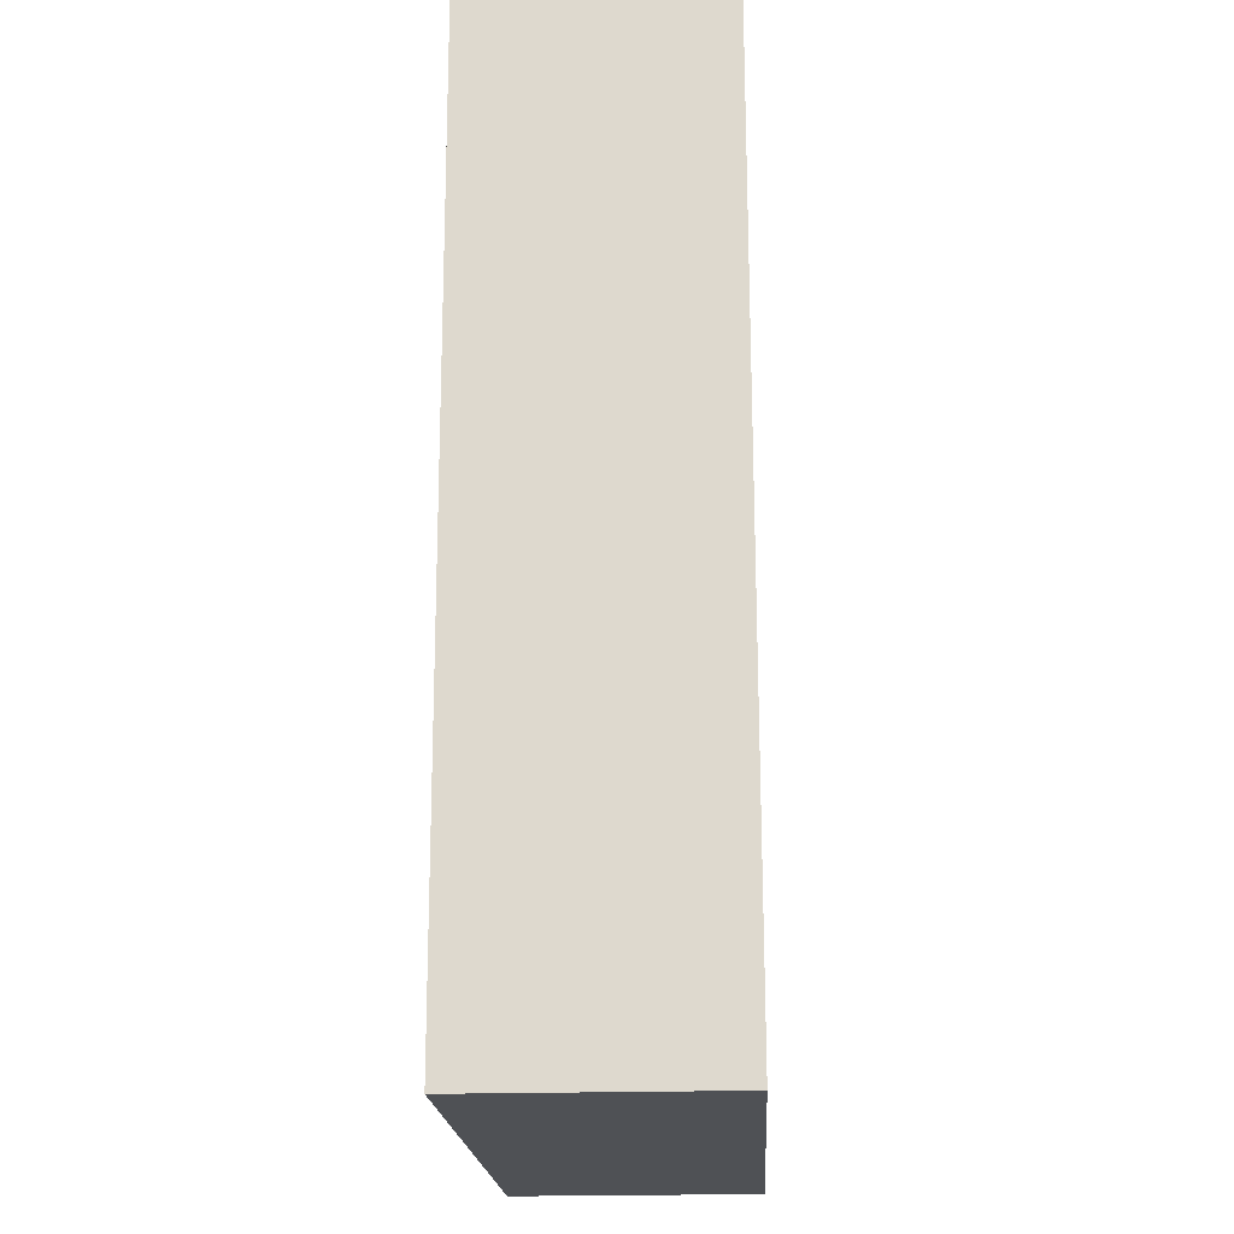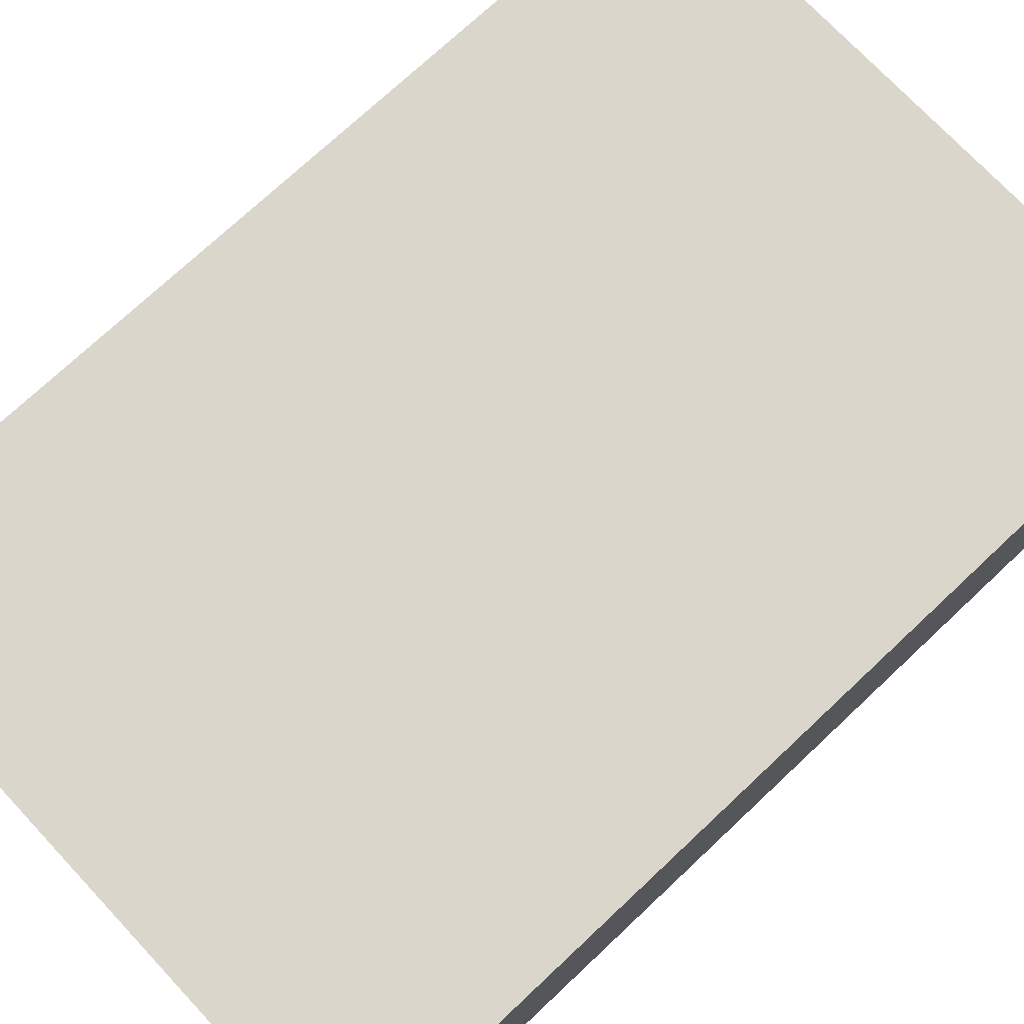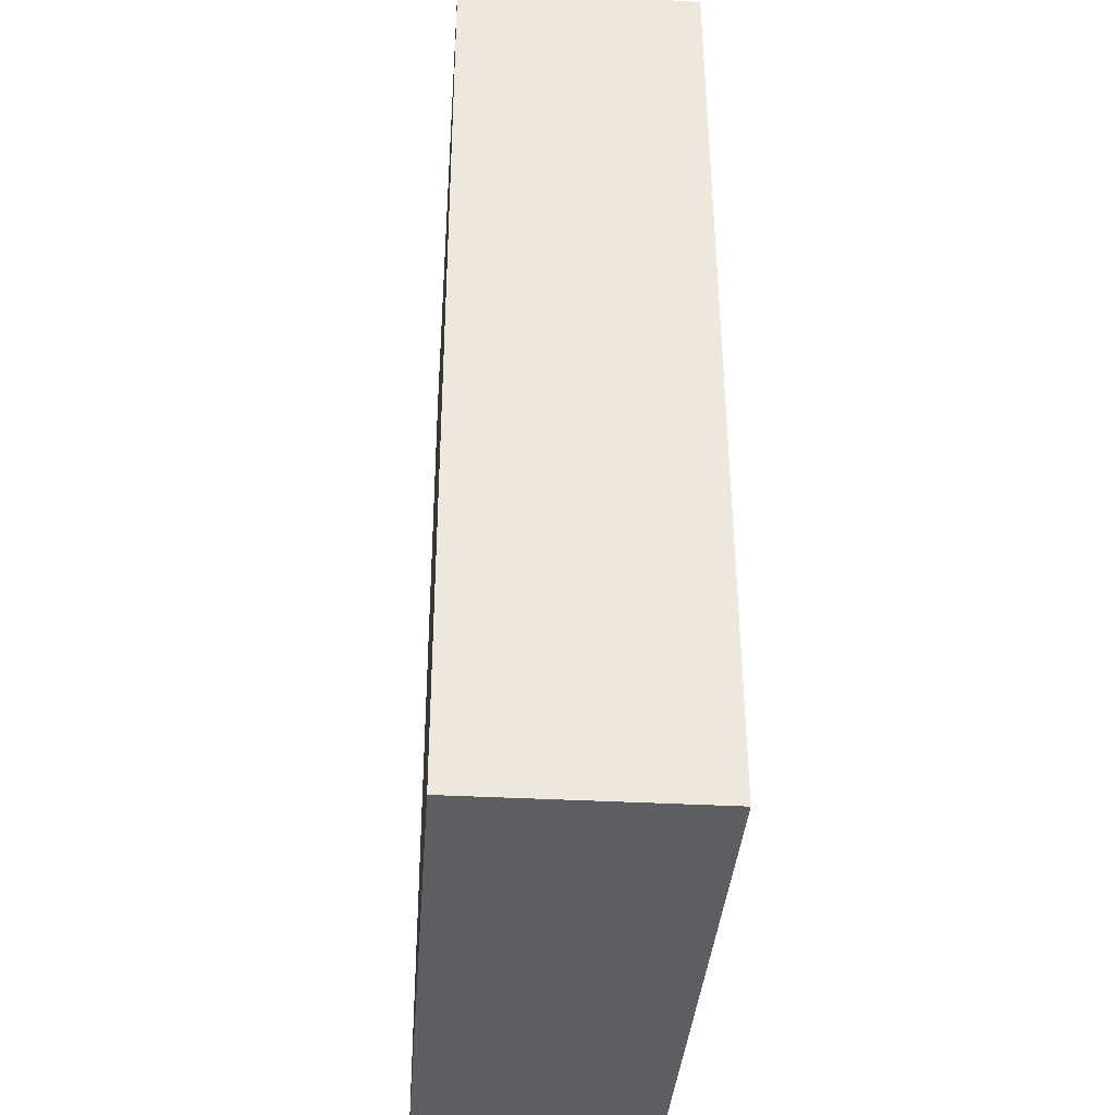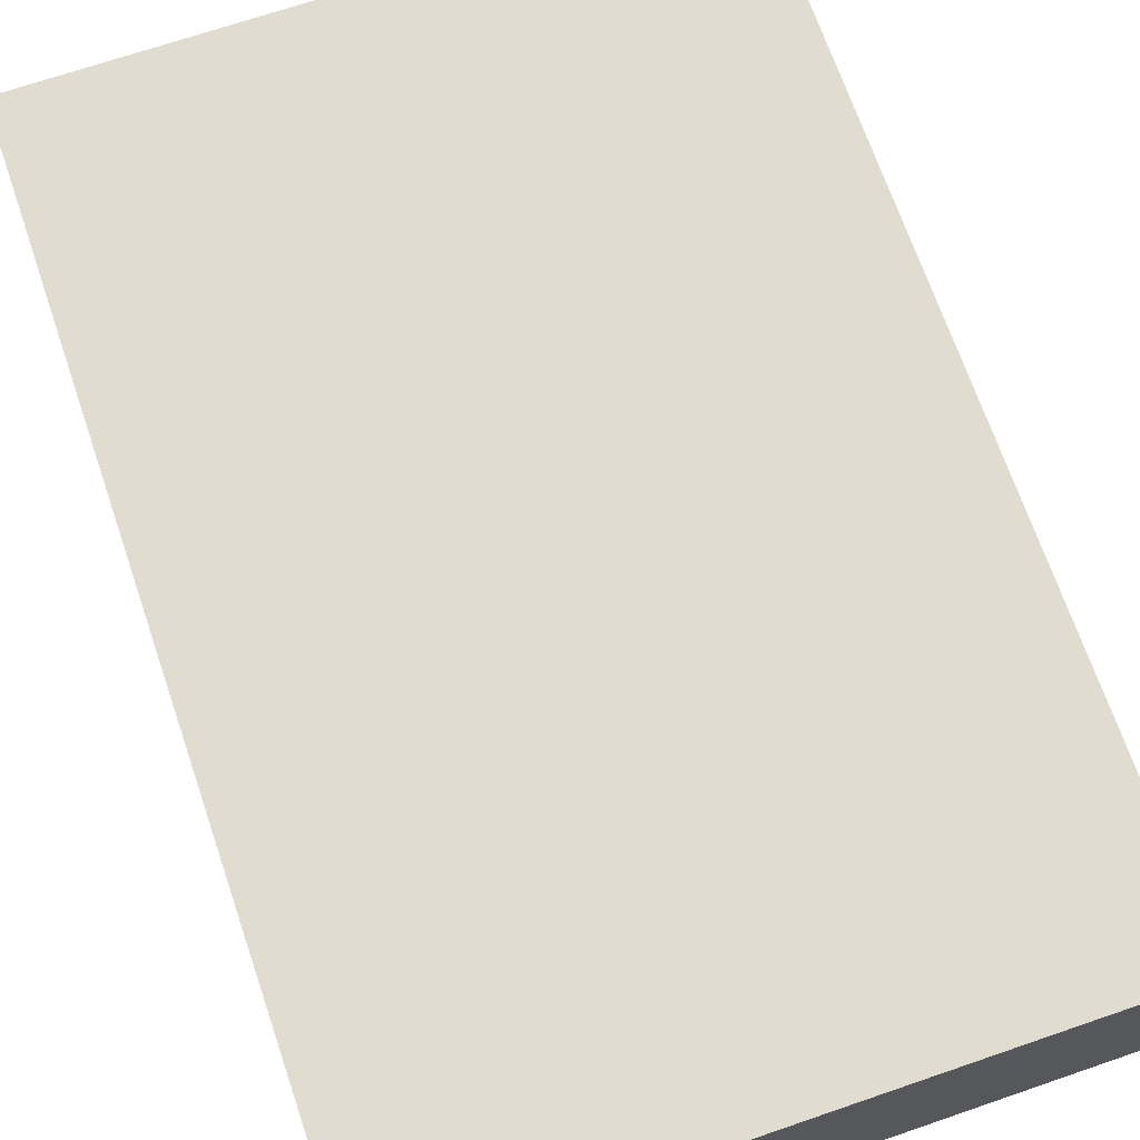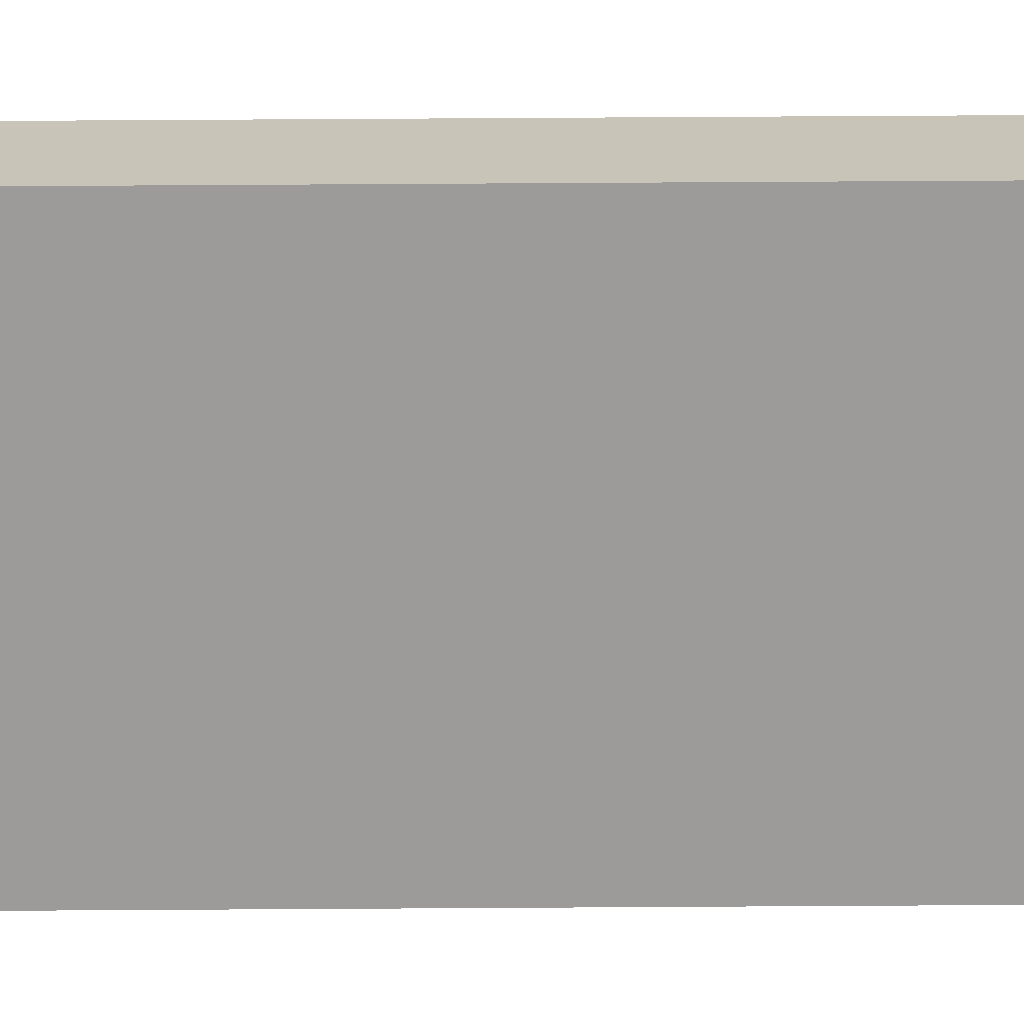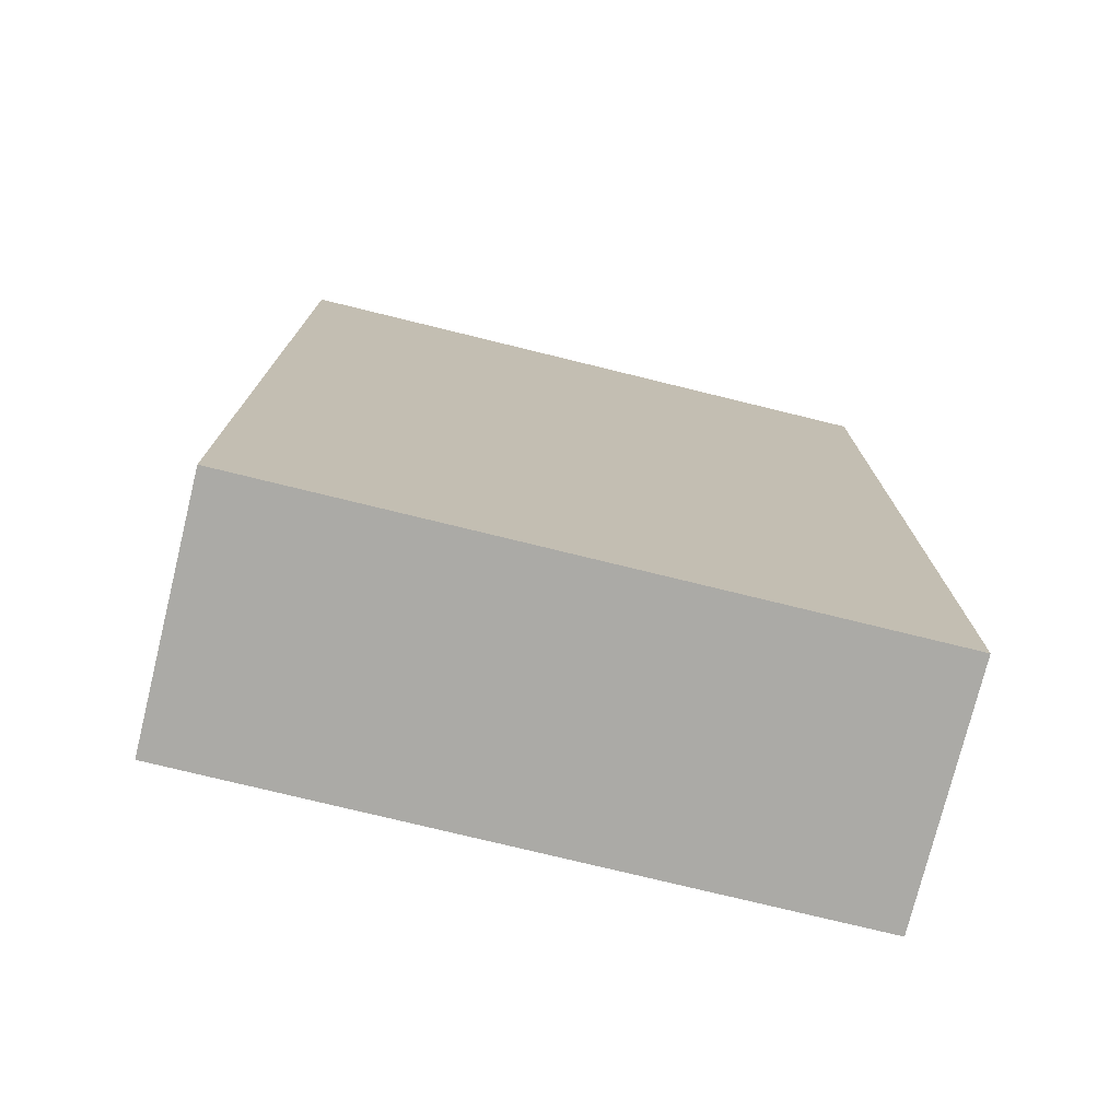
<metadata>
{"format":"obj","ext":"obj","renderer":"f3d","projection":"perspective","resolution":1024,"background":"white","views":[{"elev":-19.5,"azim":-87.0,"up":"+Y"},{"elev":74.0,"azim":46.8,"up":"+Z"},{"elev":-37.4,"azim":-94.2,"up":"+Y"},{"elev":69.8,"azim":-18.9,"up":"+Z"},{"elev":-69.7,"azim":-89.7,"up":"+Z"},{"elev":-75.7,"azim":-13.8,"up":"+Y"}]}
</metadata>
<code>
g default
v -0.09758 0.000642 0.03787
v 0.0994 0.000642 0.03787
v -0.09758 0.2947 0.03717
v 0.0994 0.2947 0.03717
v -0.09758 0.2945 -0.03926
v 0.0994 0.2945 -0.03926
v -0.09758 0.00046 -0.03856
v 0.0994 0.00046 -0.03856
g book_mesh
f 1 2 4 3
f 3 4 6 5
f 5 6 8 7
f 7 8 2 1
f 2 8 6 4
f 7 1 3 5

</code>
